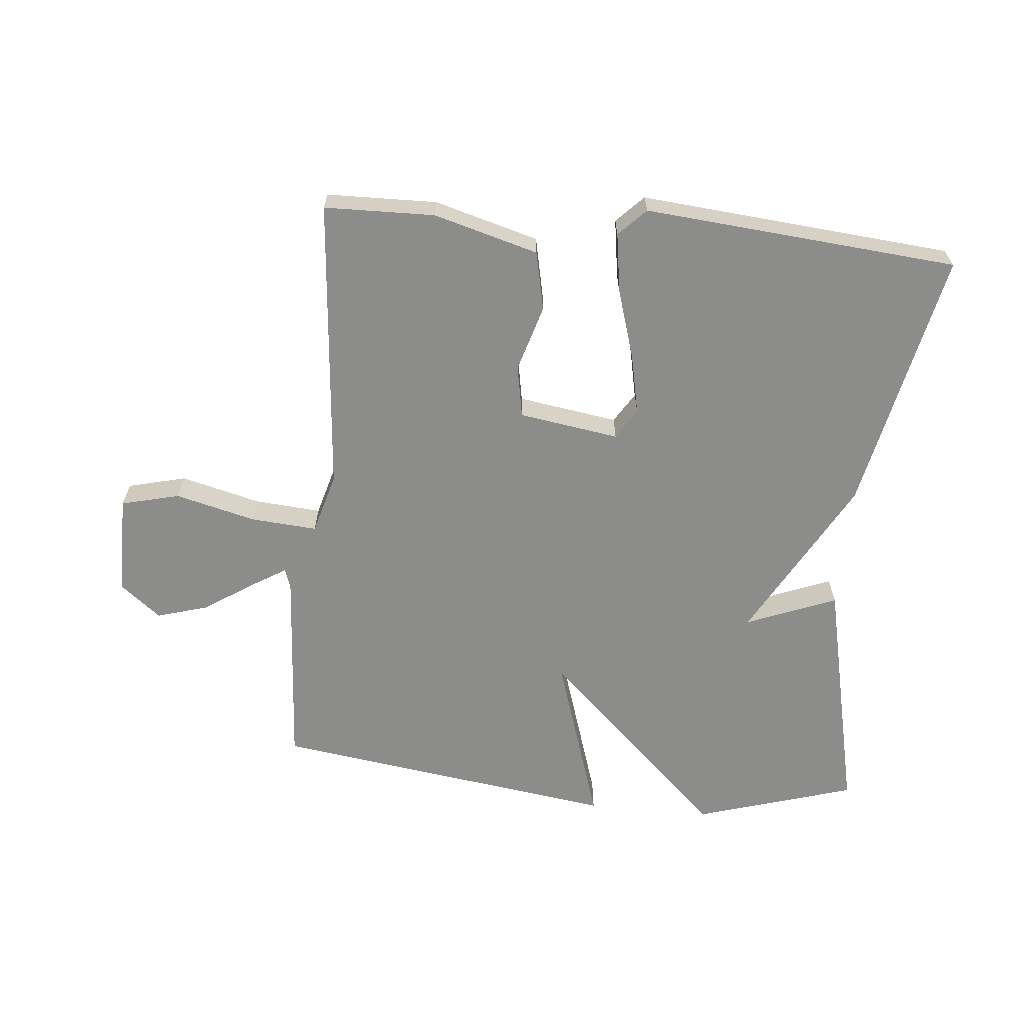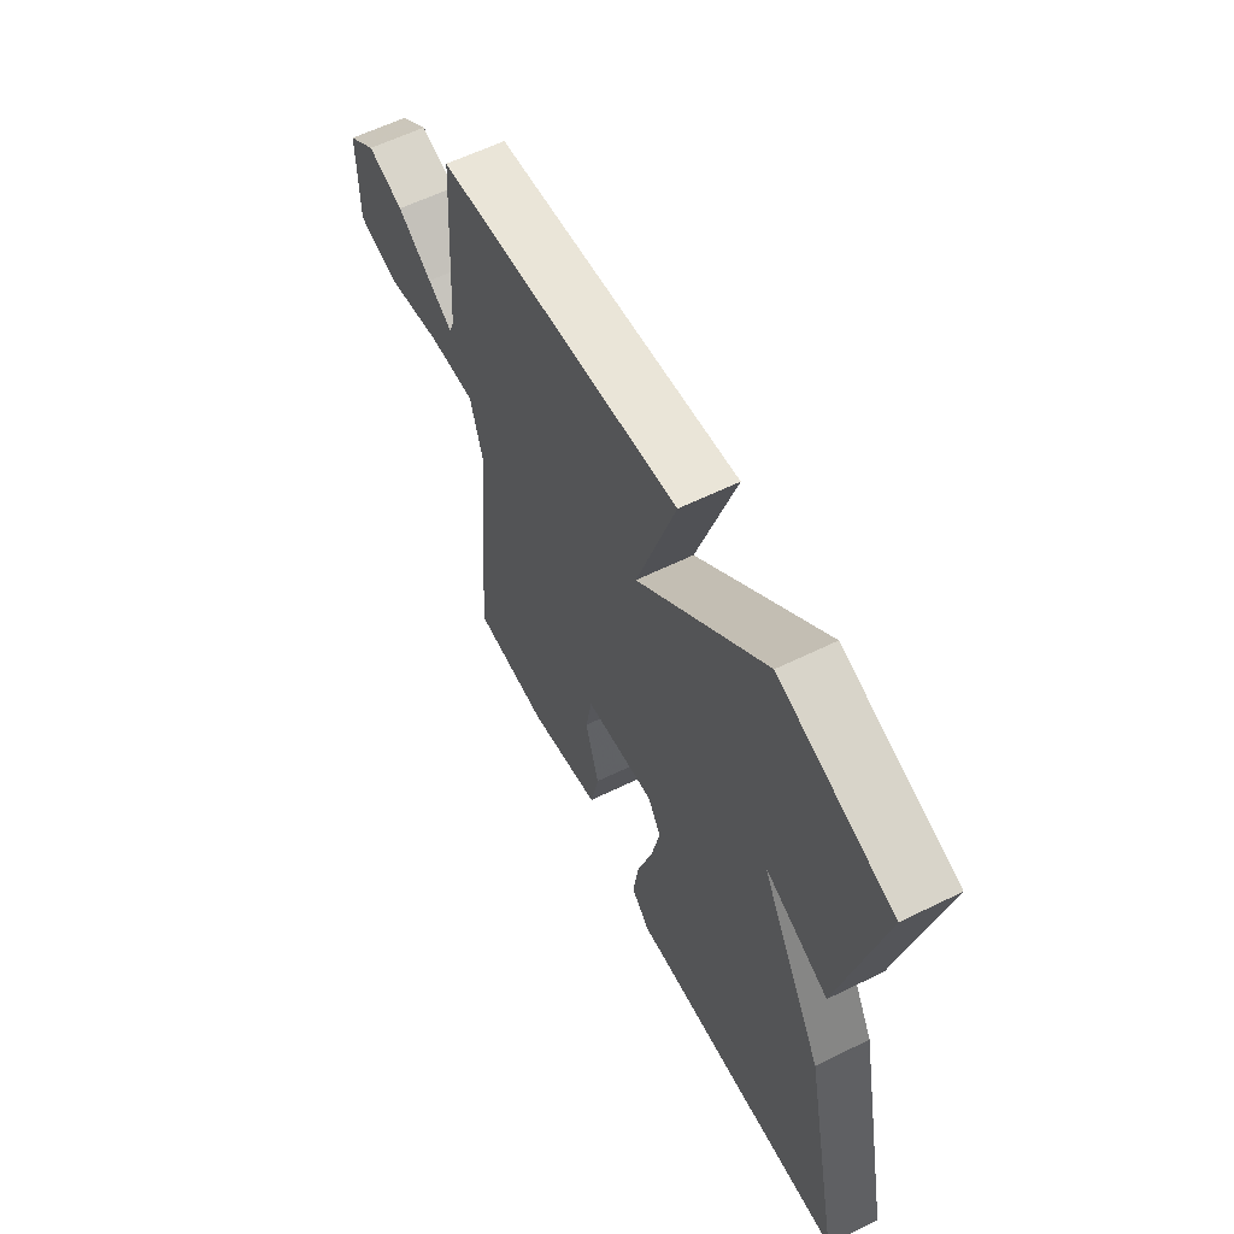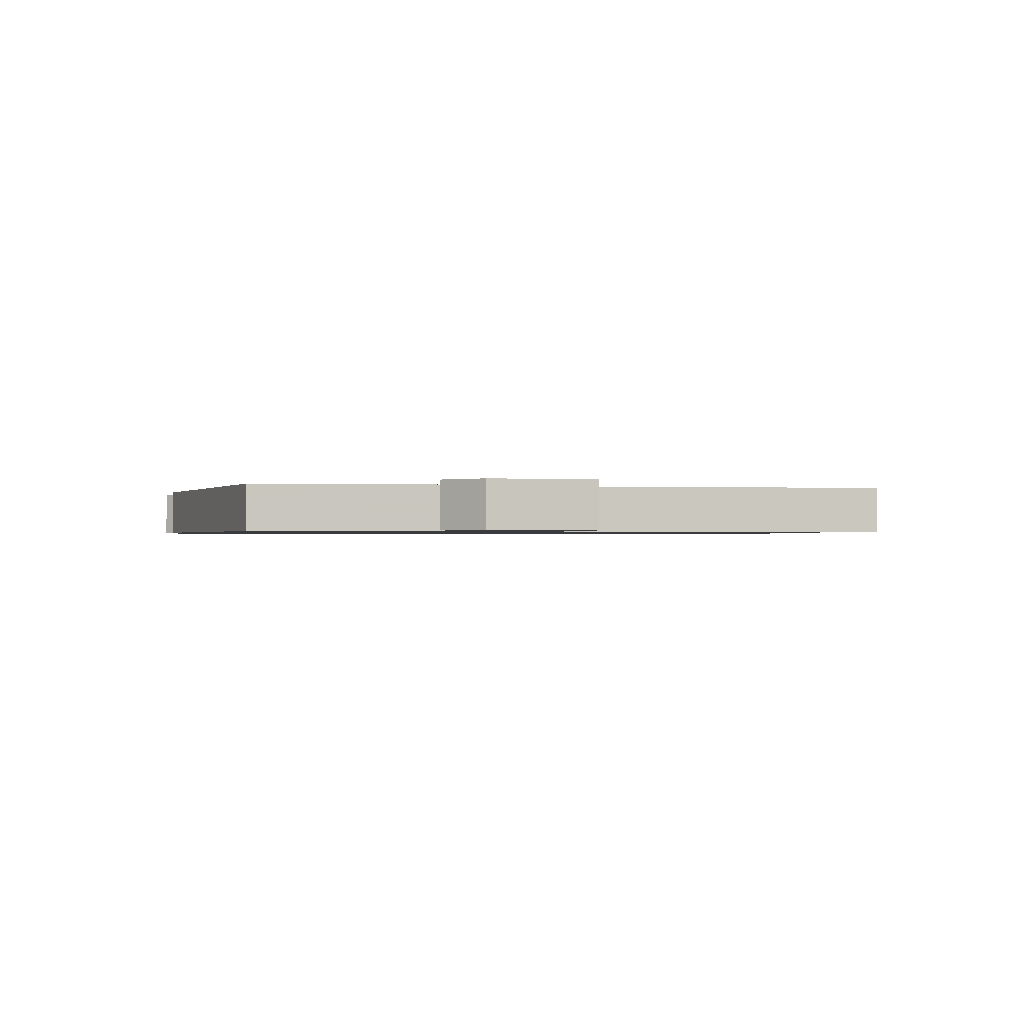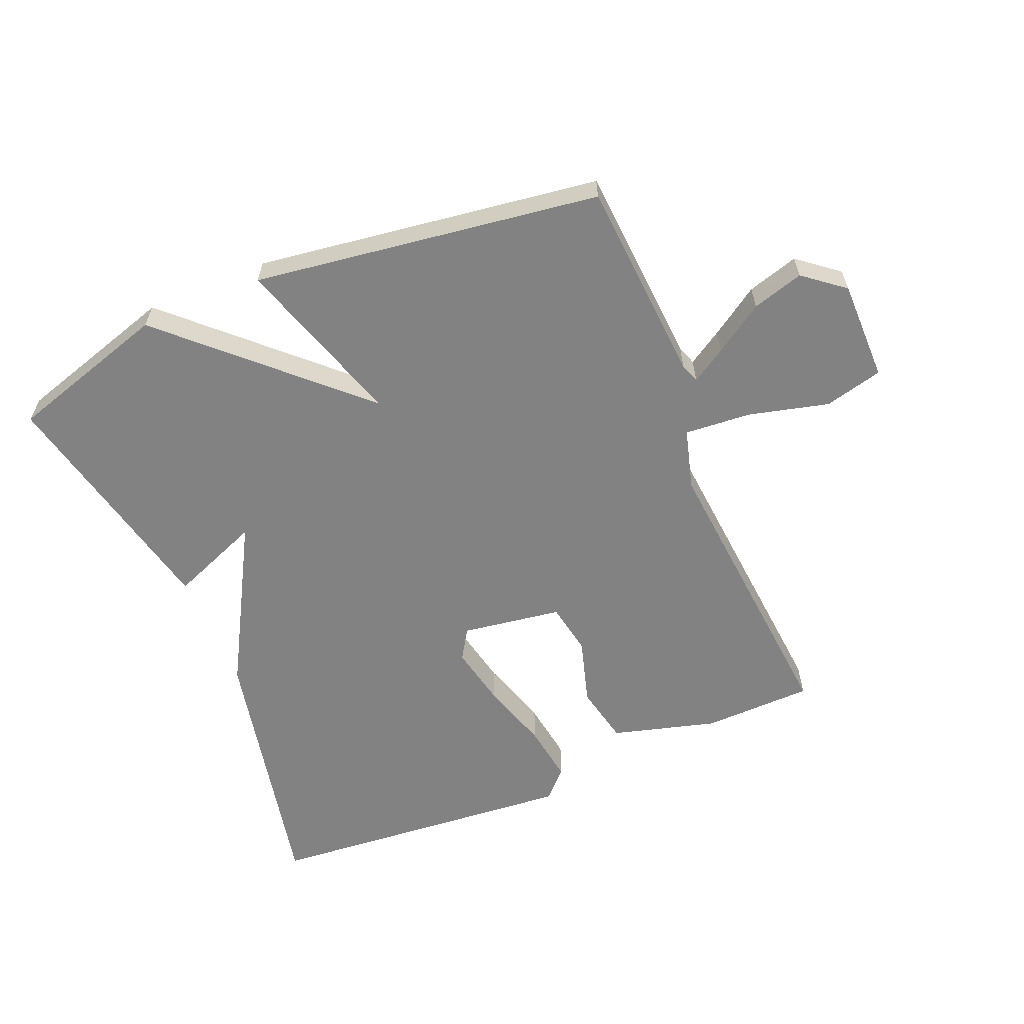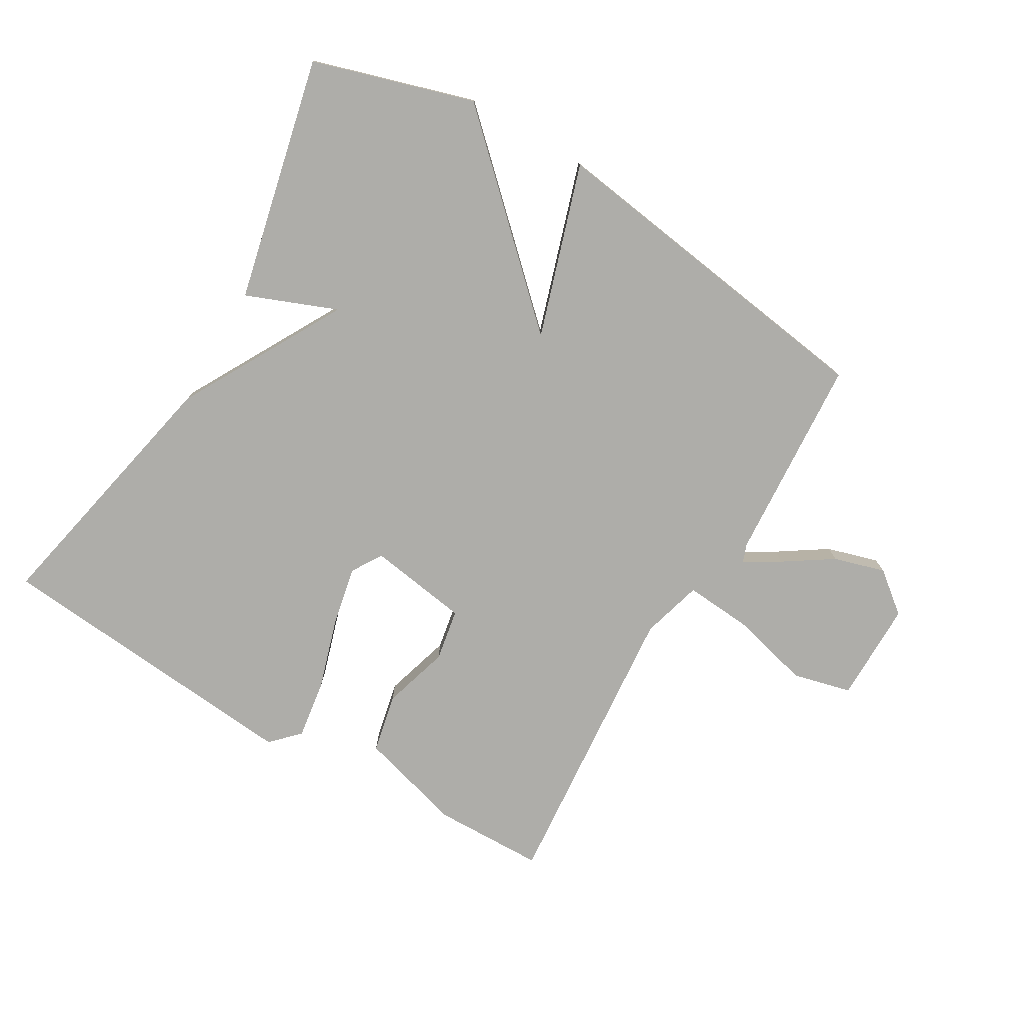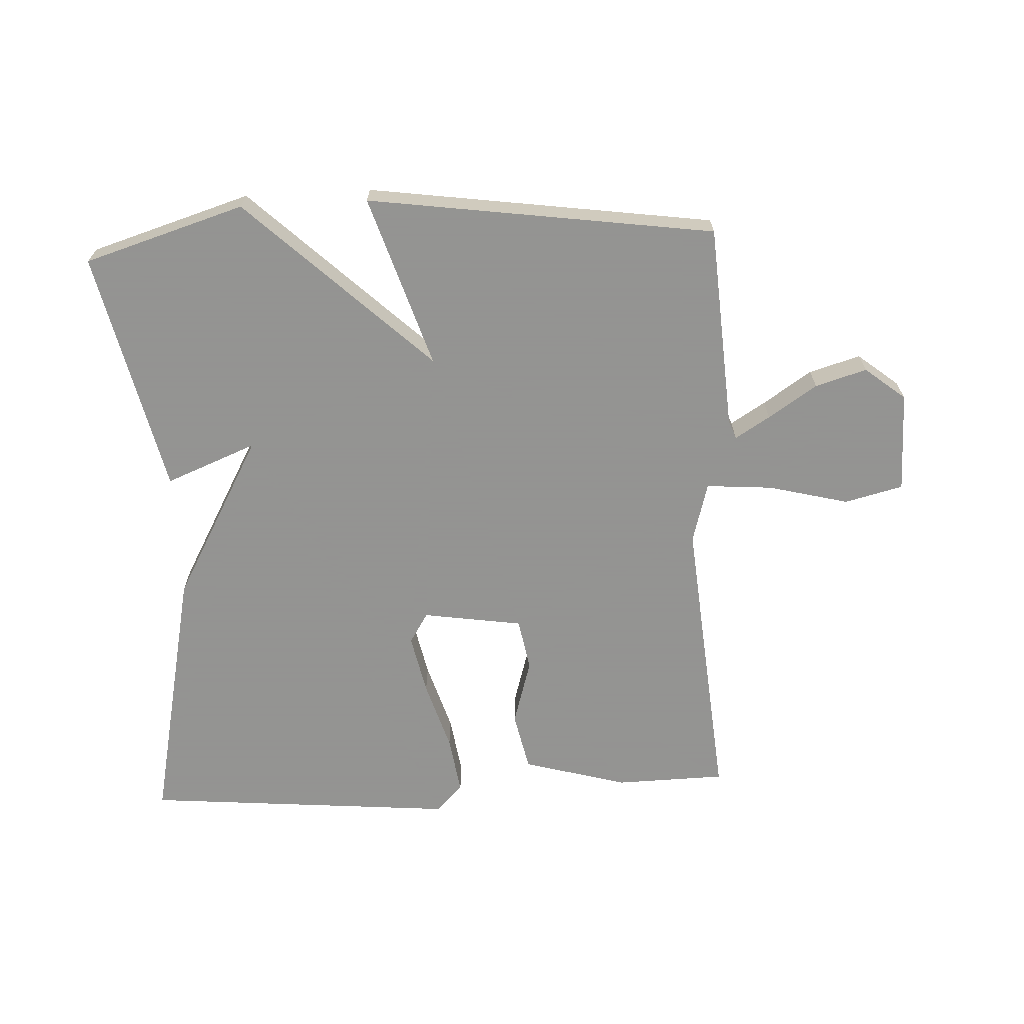
<metadata>
{"format":"obj","ext":"obj","renderer":"f3d","projection":"perspective","resolution":1024,"background":"white","views":[{"elev":-64.1,"azim":174.6,"up":"+Y"},{"elev":60.4,"azim":-116.6,"up":"+Z"},{"elev":-0.9,"azim":77.0,"up":"+Y"},{"elev":-60.7,"azim":22.6,"up":"+Y"},{"elev":-77.1,"azim":-30.5,"up":"+Y"},{"elev":-66.9,"azim":2.8,"up":"+Y"}]}
</metadata>
<code>
v -0.5 0.07 0.5
v -0.247 0.07 0.577
v 0.04 0.07 0.306
v -0.047 0.07 0.577
v 0.5 0.07 0.5
v 0.522 0.07 0.177
v 0.533 0.07 0.147
v 0.588 0.07 0.181
v 0.665 0.07 0.232
v 0.746 0.07 0.256
v 0.81 0.07 0.205
v 0.81 0.07 0.046
v 0.718 0.07 0.023
v 0.591 0.07 0.055
v 0.486 0.07 0.063
v 0.459 0.07 -0.033
v 0.5 0.07 -0.5
v 0.326 0.07 -0.504
v 0.161 0.07 -0.458
v 0.141 0.07 -0.365
v 0.172 0.07 -0.26
v 0.157 0.07 -0.178
v -0.001 0.07 -0.154
v -0.031 0.07 -0.202
v -0.011 0.07 -0.297
v 0.023 0.07 -0.407
v 0.037 0.07 -0.5
v -0.005 0.07 -0.543
v -0.5 0.07 -0.5
v -0.413 0.07 -0.084
v -0.27 0.07 0.173
v -0.413 0.07 0.116
v -0.5 0 0.5
v -0.247 0 0.577
v 0.04 0 0.306
v -0.047 0 0.577
v 0.5 0 0.5
v 0.522 0 0.177
v 0.533 0 0.147
v 0.588 0 0.181
v 0.665 0 0.232
v 0.746 0 0.256
v 0.81 0 0.205
v 0.81 0 0.046
v 0.718 0 0.023
v 0.591 0 0.055
v 0.486 0 0.063
v 0.459 0 -0.033
v 0.5 0 -0.5
v 0.326 0 -0.504
v 0.161 0 -0.458
v 0.141 0 -0.365
v 0.172 0 -0.26
v 0.157 0 -0.178
v -0.001 0 -0.154
v -0.031 0 -0.202
v -0.011 0 -0.297
v 0.023 0 -0.407
v 0.037 0 -0.5
v -0.005 0 -0.543
v -0.5 0 -0.5
v -0.413 0 -0.084
v -0.27 0 0.173
v -0.413 0 0.116
f 1 2 3
f 32 1 3
f 31 32 3
f 29 30 31
f 28 29 31
f 27 28 31
f 26 27 31
f 25 26 31
f 24 25 31
f 23 24 31 3
f 22 23 3
f 19 20 21
f 18 19 21
f 17 18 21
f 16 17 21
f 15 16 21 22
f 12 13 14
f 11 12 14
f 10 11 14
f 9 10 14
f 8 9 14
f 7 8 14 15
f 15 22 3
f 7 15 3
f 6 7 3
f 3 4 5 6
f 35 34 33
f 35 33 64
f 35 64 63
f 63 62 61
f 63 61 60
f 63 60 59
f 63 59 58
f 63 58 57
f 63 57 56
f 35 63 56 55
f 35 55 54
f 53 52 51
f 53 51 50
f 53 50 49
f 53 49 48
f 54 53 48 47
f 46 45 44
f 46 44 43
f 46 43 42
f 46 42 41
f 46 41 40
f 47 46 40 39
f 35 54 47
f 35 47 39
f 35 39 38
f 38 37 36 35
f 1 33 34 2
f 2 34 35 3
f 3 35 36 4
f 4 36 37 5
f 5 37 38 6
f 6 38 39 7
f 7 39 40 8
f 8 40 41 9
f 9 41 42 10
f 10 42 43 11
f 11 43 44 12
f 12 44 45 13
f 13 45 46 14
f 14 46 47 15
f 15 47 48 16
f 16 48 49 17
f 17 49 50 18
f 18 50 51 19
f 19 51 52 20
f 20 52 53 21
f 21 53 54 22
f 22 54 55 23
f 23 55 56 24
f 24 56 57 25
f 25 57 58 26
f 26 58 59 27
f 27 59 60 28
f 28 60 61 29
f 29 61 62 30
f 30 62 63 31
f 31 63 64 32
f 32 64 33 1

</code>
